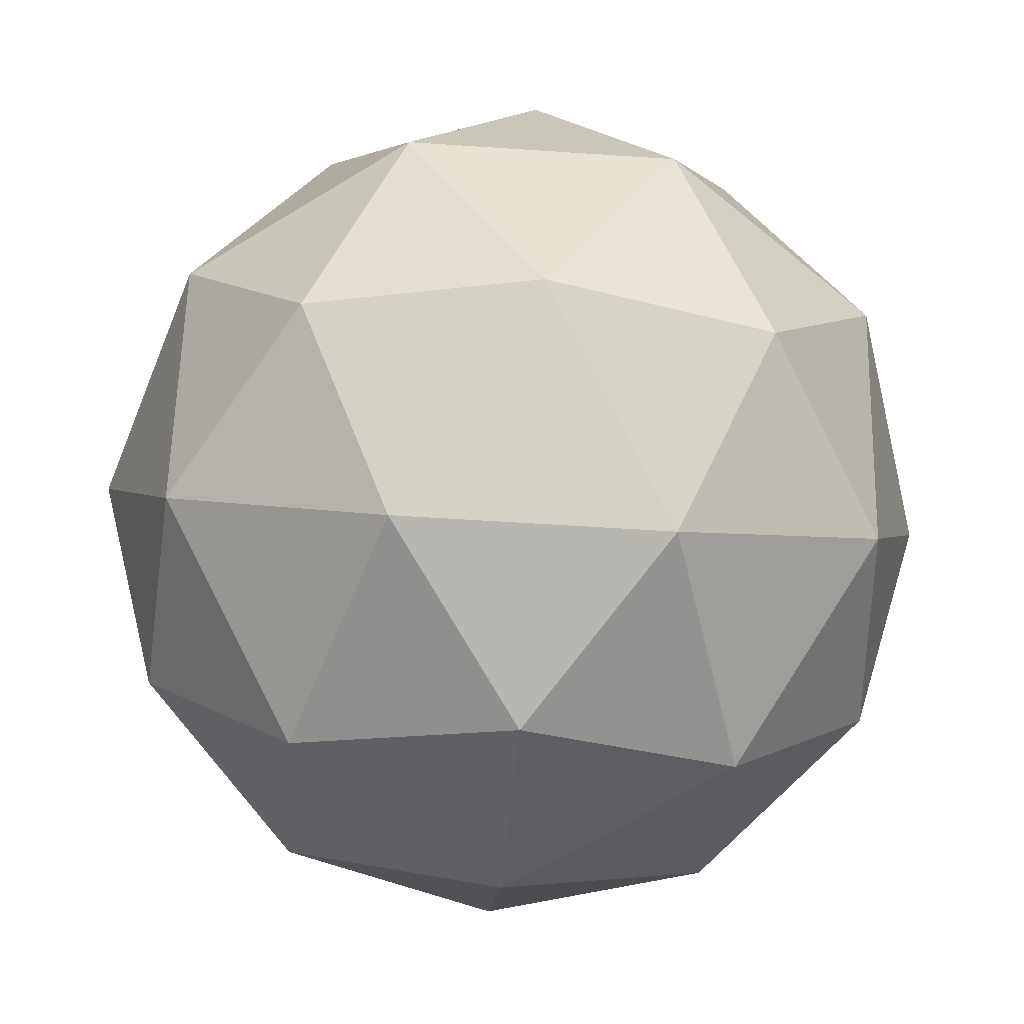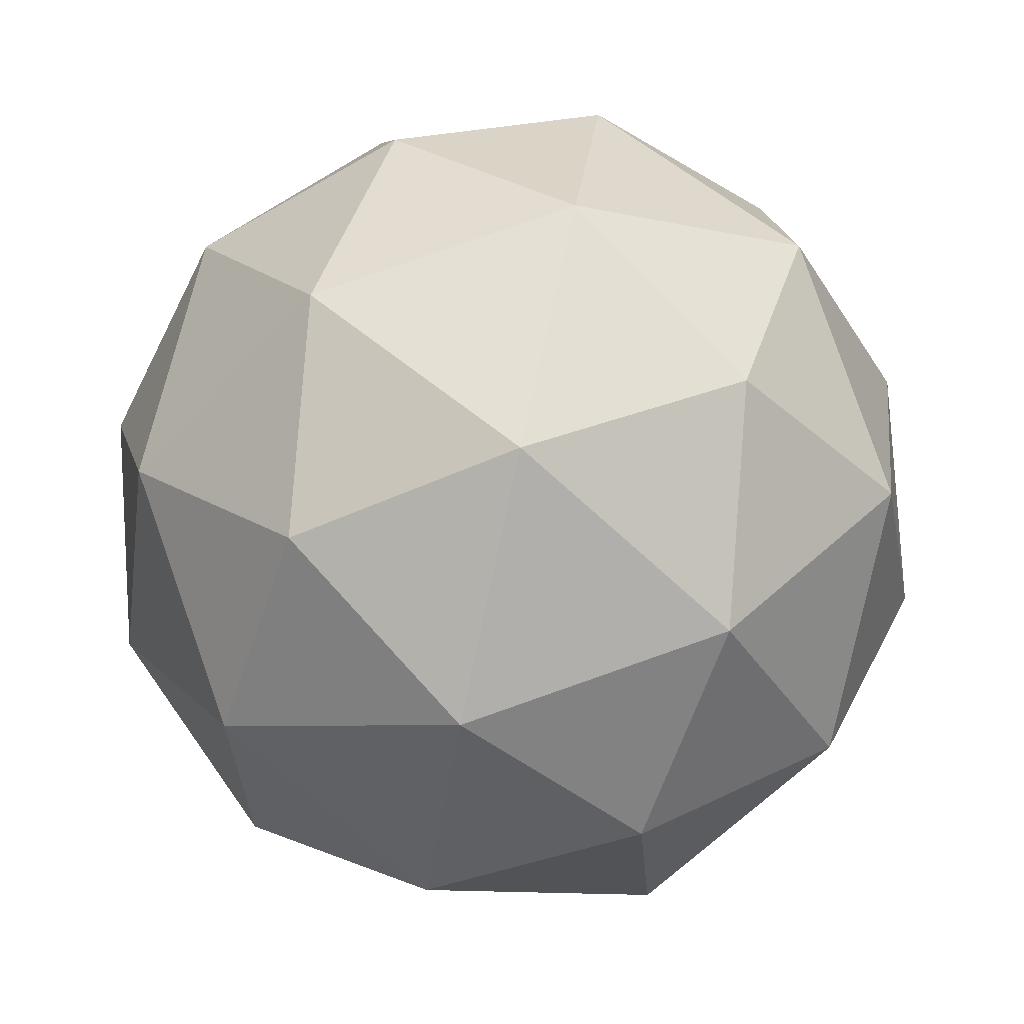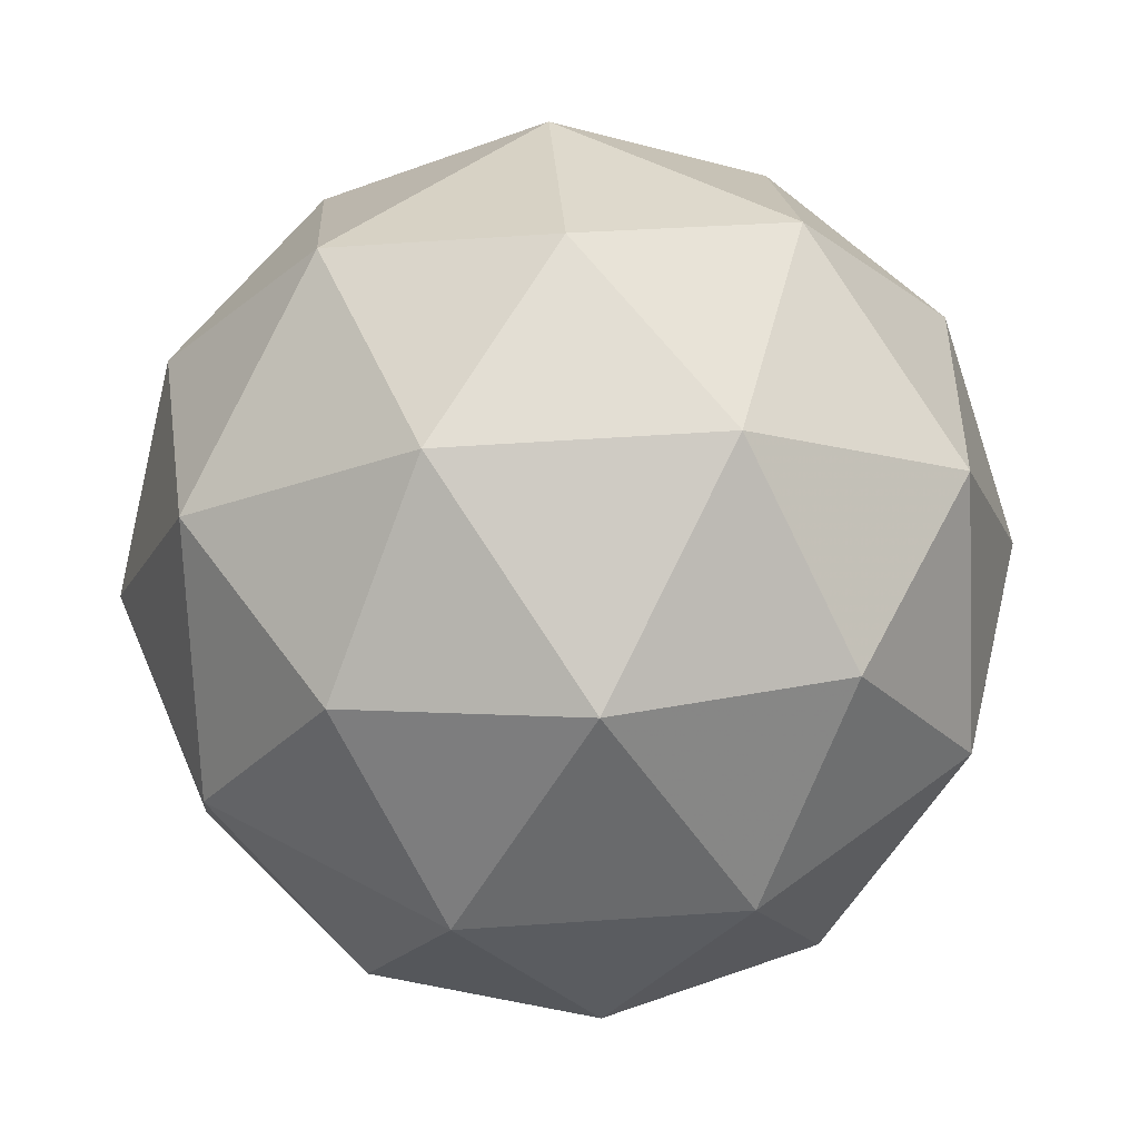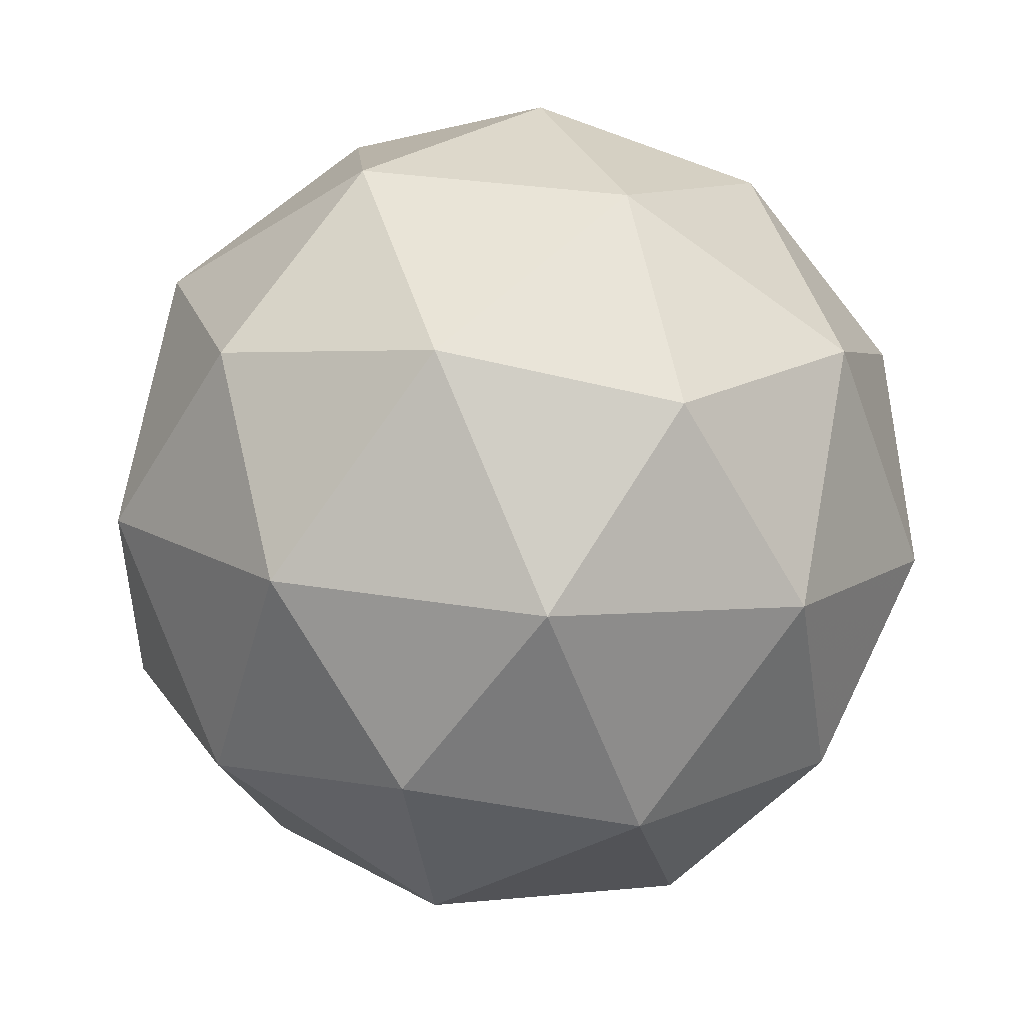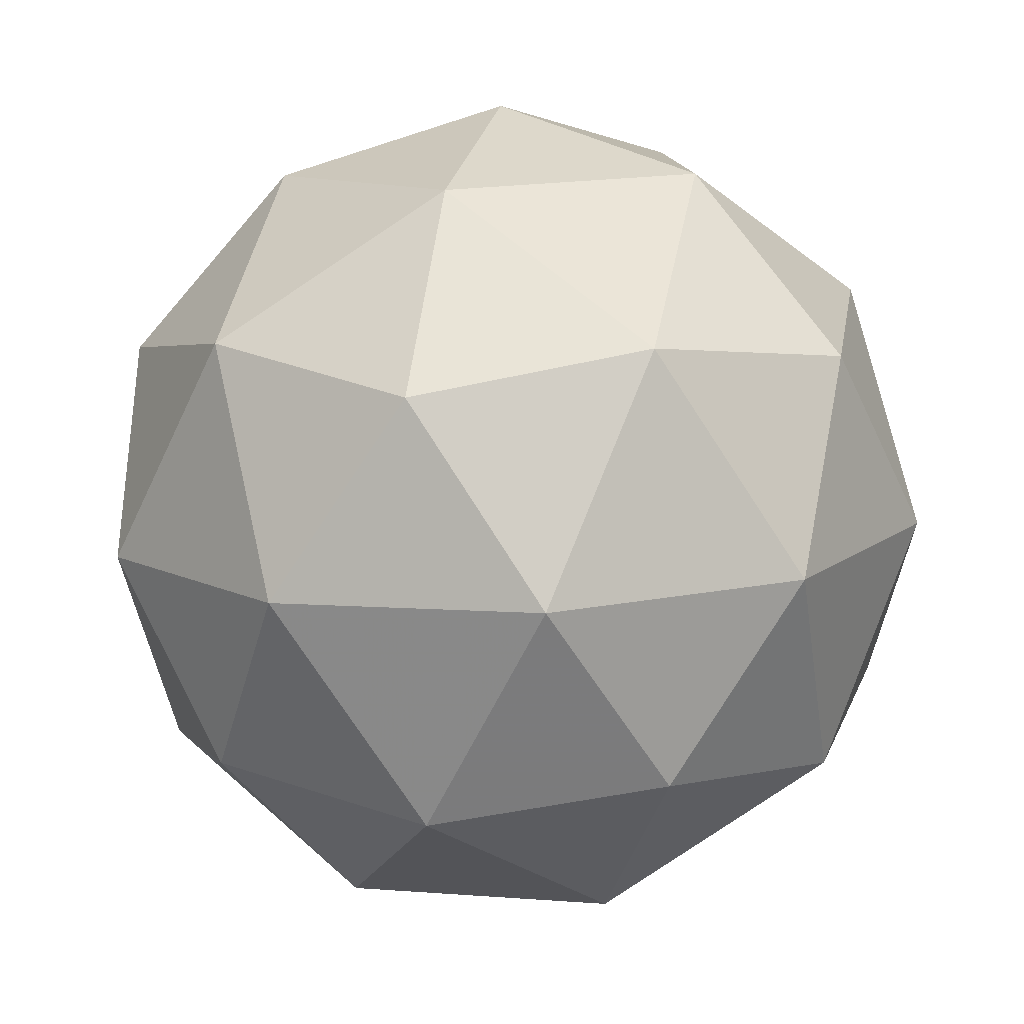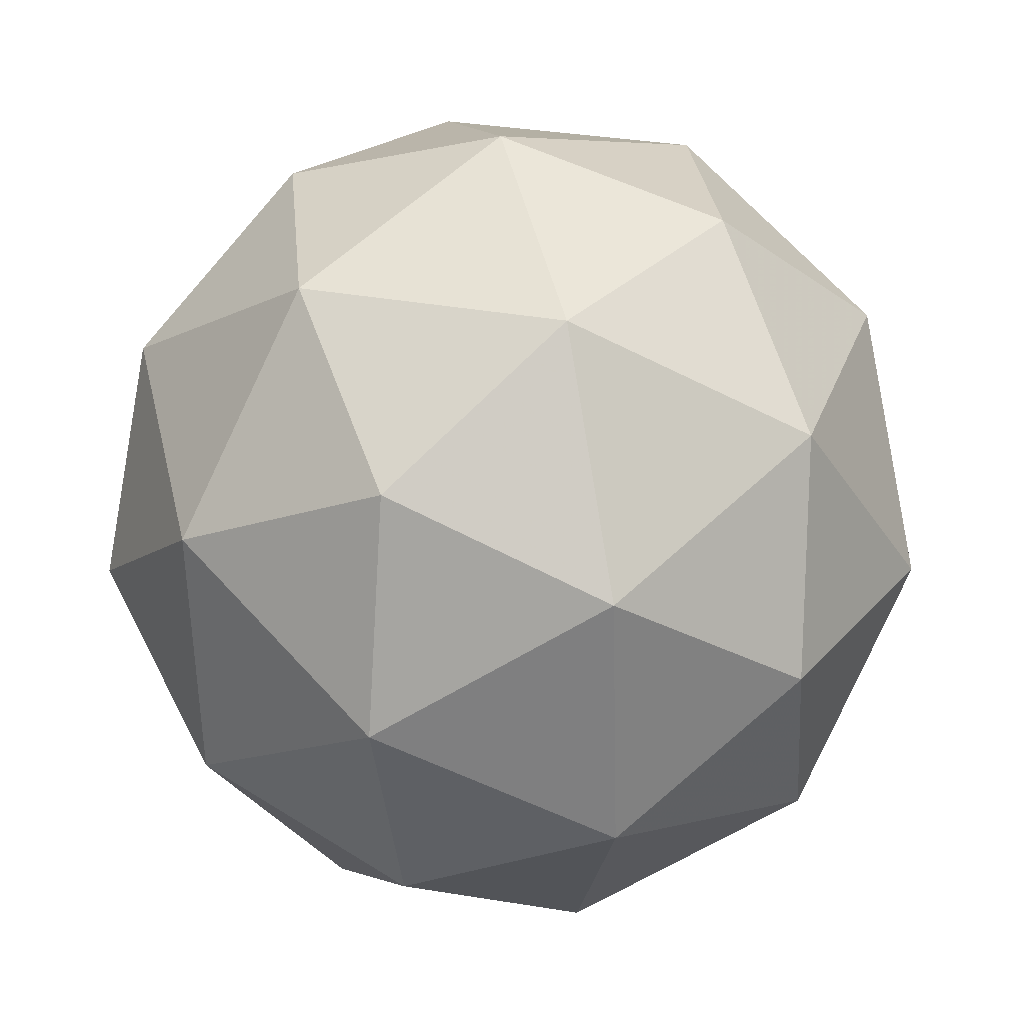
<metadata>
{"format":"obj","ext":"obj","renderer":"f3d","projection":"perspective","resolution":1024,"background":"white","views":[{"elev":17.8,"azim":26.7,"up":"+Z"},{"elev":31.5,"azim":-55.2,"up":"+Z"},{"elev":77.6,"azim":110.3,"up":"+Y"},{"elev":-60.5,"azim":138.4,"up":"+Z"},{"elev":-28.1,"azim":65.8,"up":"+Y"},{"elev":-67.3,"azim":145.7,"up":"+Y"}]}
</metadata>
<code>
v 3.416 -1.332 -3.874
v 3.368 -1.32 -3.806
v 3.451 -1.329 -3.797
v 3.477 -1.386 -3.853
v 3.41 -1.413 -3.897
v 3.343 -1.372 -3.868
v 3.398 -1.368 -3.744
v 3.466 -1.409 -3.773
v 3.441 -1.46 -3.835
v 3.358 -1.451 -3.844
v 3.331 -1.394 -3.788
v 3.392 -1.448 -3.767
v 3.439 -1.32 -3.838
v 3.39 -1.315 -3.844
v 3.41 -1.313 -3.799
v 3.346 -1.338 -3.84
v 3.375 -1.345 -3.88
v 3.454 -1.354 -3.871
v 3.474 -1.352 -3.826
v 3.415 -1.369 -3.897
v 3.451 -1.401 -3.885
v 3.371 -1.392 -3.894
v 3.34 -1.351 -3.793
v 3.325 -1.382 -3.829
v 3.428 -1.341 -3.762
v 3.379 -1.336 -3.767
v 3.483 -1.399 -3.812
v 3.468 -1.365 -3.779
v 3.429 -1.444 -3.874
v 3.468 -1.429 -3.848
v 3.341 -1.415 -3.862
v 3.38 -1.439 -3.879
v 3.358 -1.379 -3.756
v 3.437 -1.388 -3.748
v 3.462 -1.442 -3.801
v 3.398 -1.467 -3.843
v 3.334 -1.428 -3.815
v 3.393 -1.411 -3.744
v 3.354 -1.427 -3.77
v 3.433 -1.435 -3.761
v 3.418 -1.465 -3.797
v 3.37 -1.46 -3.803
f 1 14 13
f 2 14 16
f 1 13 18
f 1 18 20
f 1 20 17
f 2 16 23
f 3 15 25
f 4 19 27
f 5 21 29
f 6 22 31
f 2 23 26
f 3 25 28
f 4 27 30
f 5 29 32
f 6 31 24
f 7 33 38
f 8 34 40
f 9 35 41
f 10 36 42
f 11 37 39
f 39 42 12
f 39 37 42
f 37 10 42
f 42 41 12
f 42 36 41
f 36 9 41
f 41 40 12
f 41 35 40
f 35 8 40
f 40 38 12
f 40 34 38
f 34 7 38
f 38 39 12
f 38 33 39
f 33 11 39
f 24 37 11
f 24 31 37
f 31 10 37
f 32 36 10
f 32 29 36
f 29 9 36
f 30 35 9
f 30 27 35
f 27 8 35
f 28 34 8
f 28 25 34
f 25 7 34
f 26 33 7
f 26 23 33
f 23 11 33
f 31 32 10
f 31 22 32
f 22 5 32
f 29 30 9
f 29 21 30
f 21 4 30
f 27 28 8
f 27 19 28
f 19 3 28
f 25 26 7
f 25 15 26
f 15 2 26
f 23 24 11
f 23 16 24
f 16 6 24
f 17 22 6
f 17 20 22
f 20 5 22
f 20 21 5
f 20 18 21
f 18 4 21
f 18 19 4
f 18 13 19
f 13 3 19
f 16 17 6
f 16 14 17
f 14 1 17
f 13 15 3
f 13 14 15
f 14 2 15

</code>
